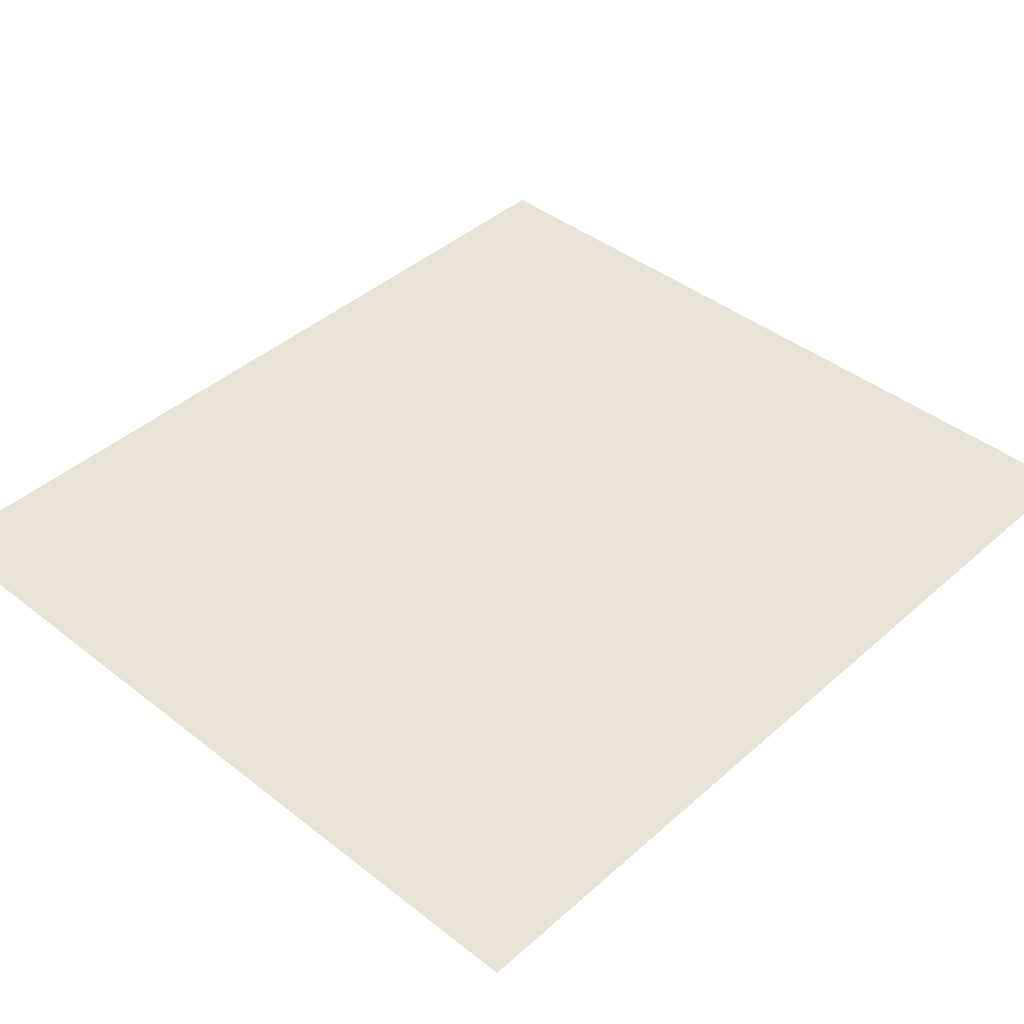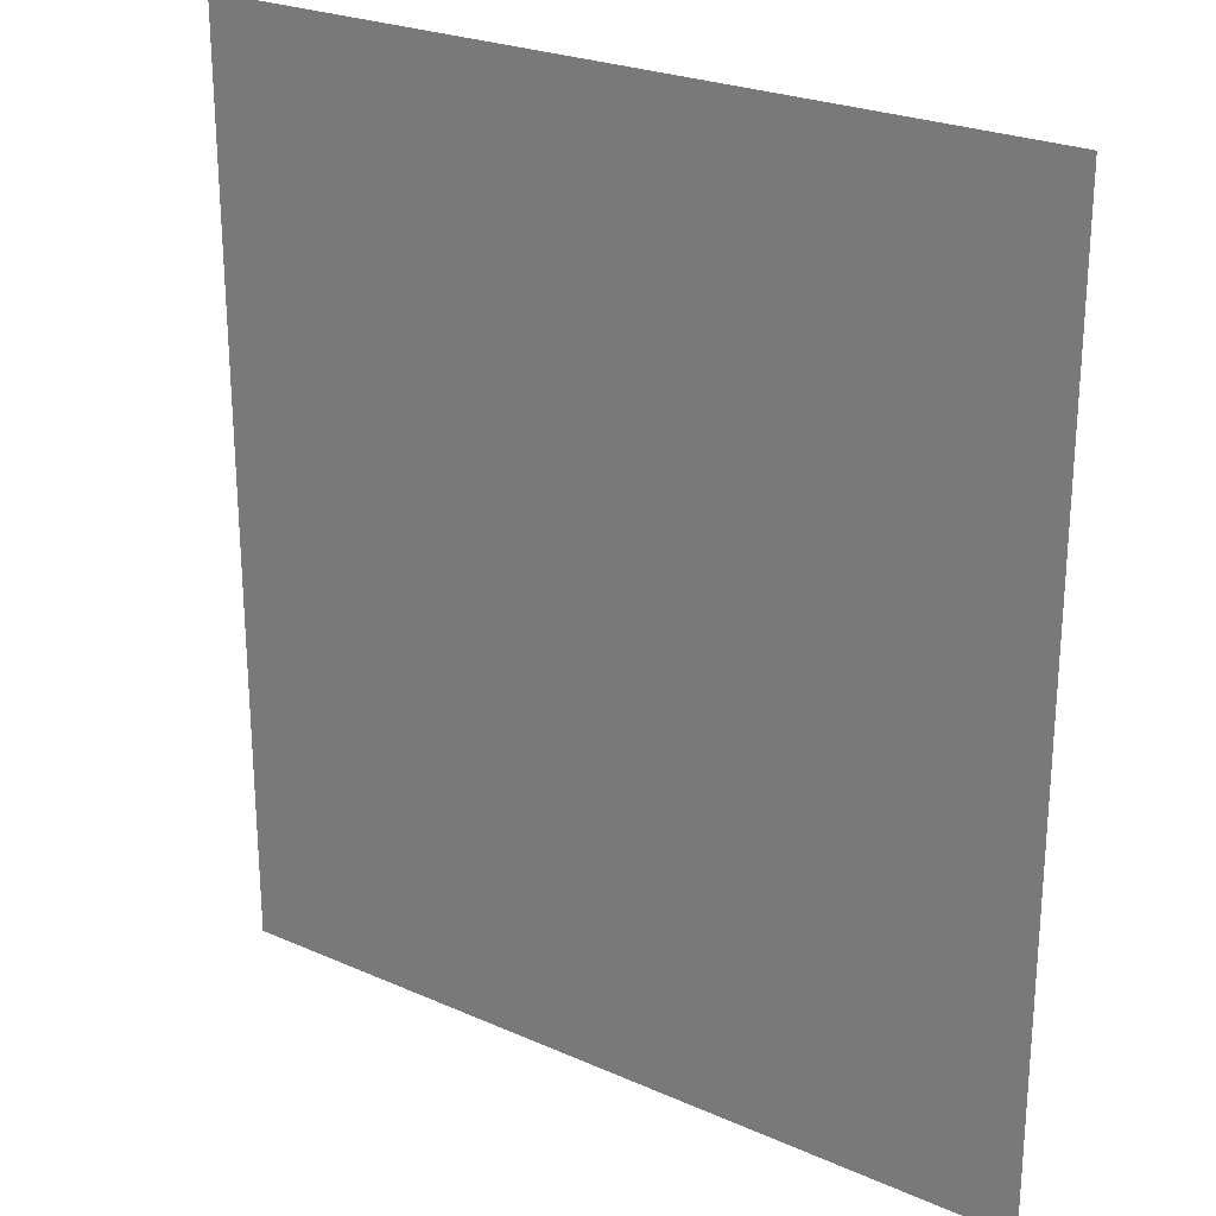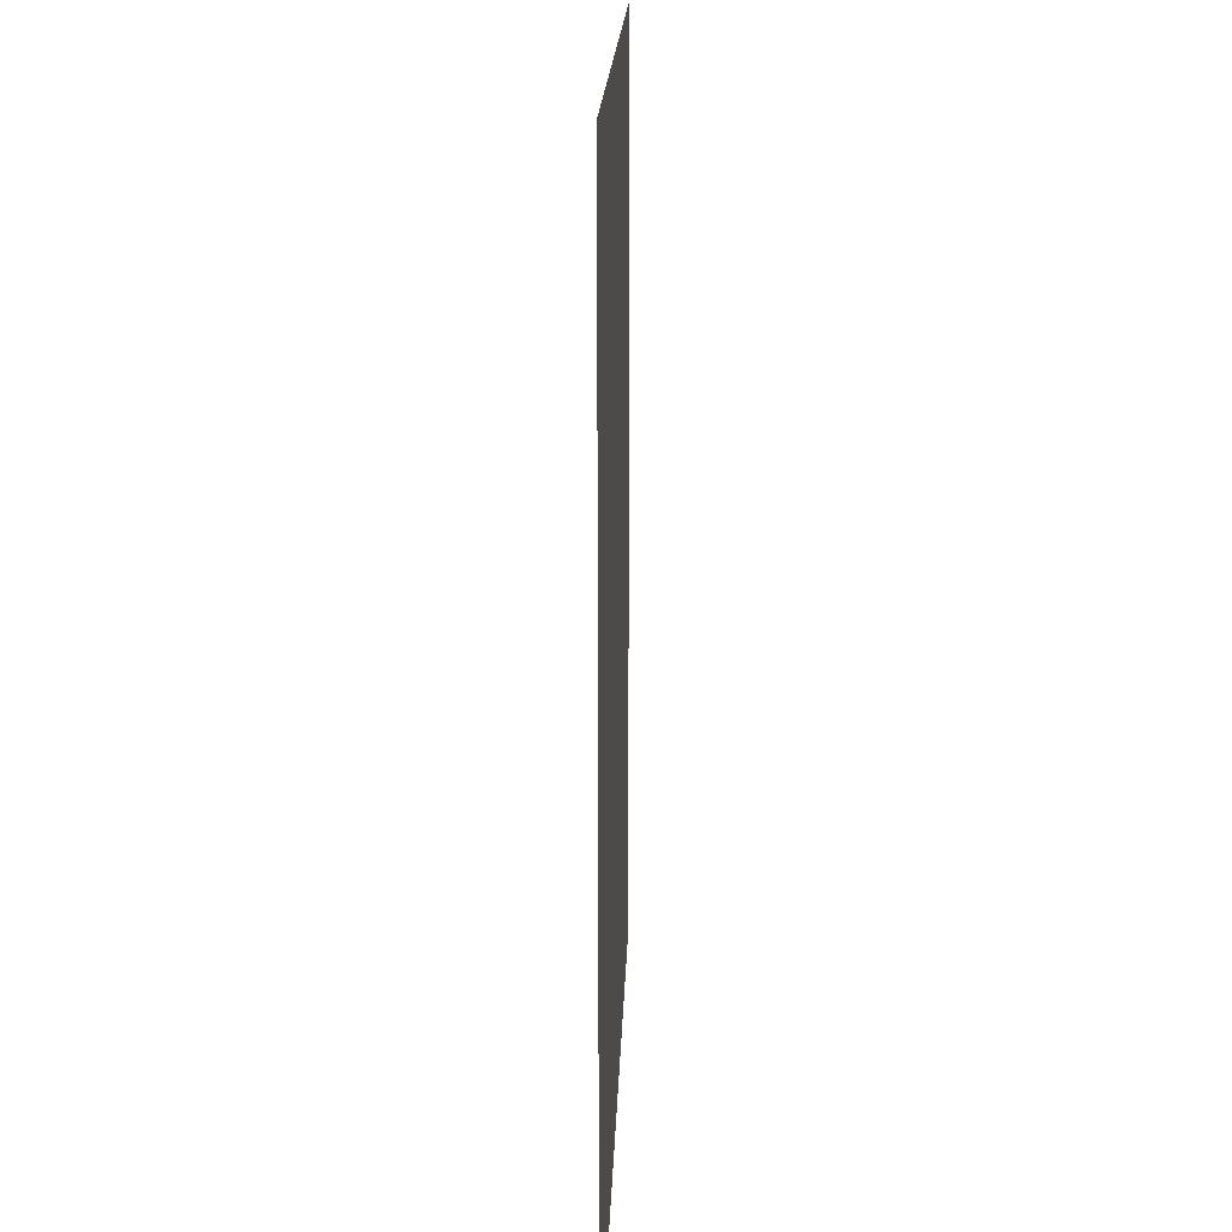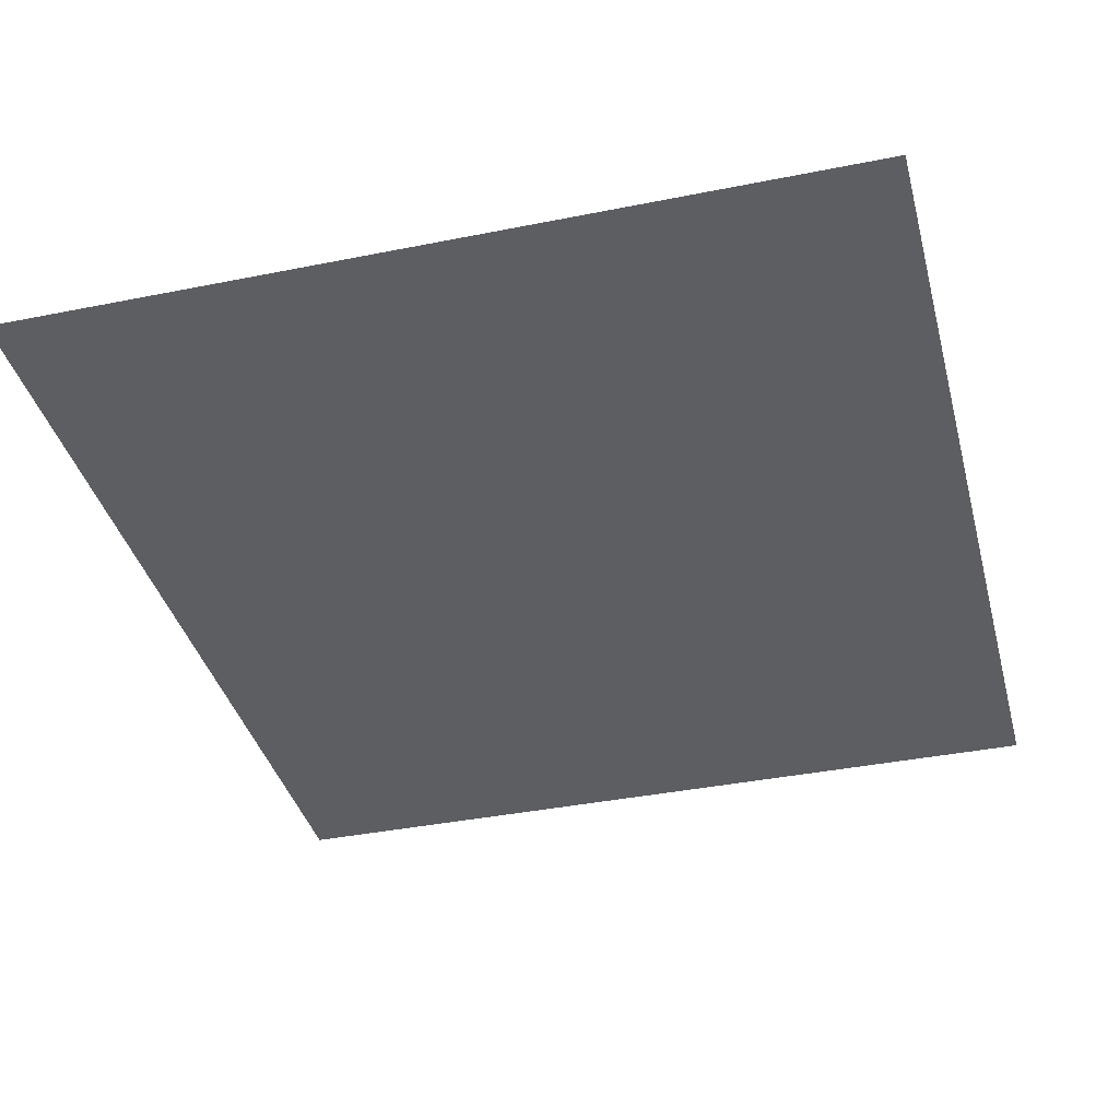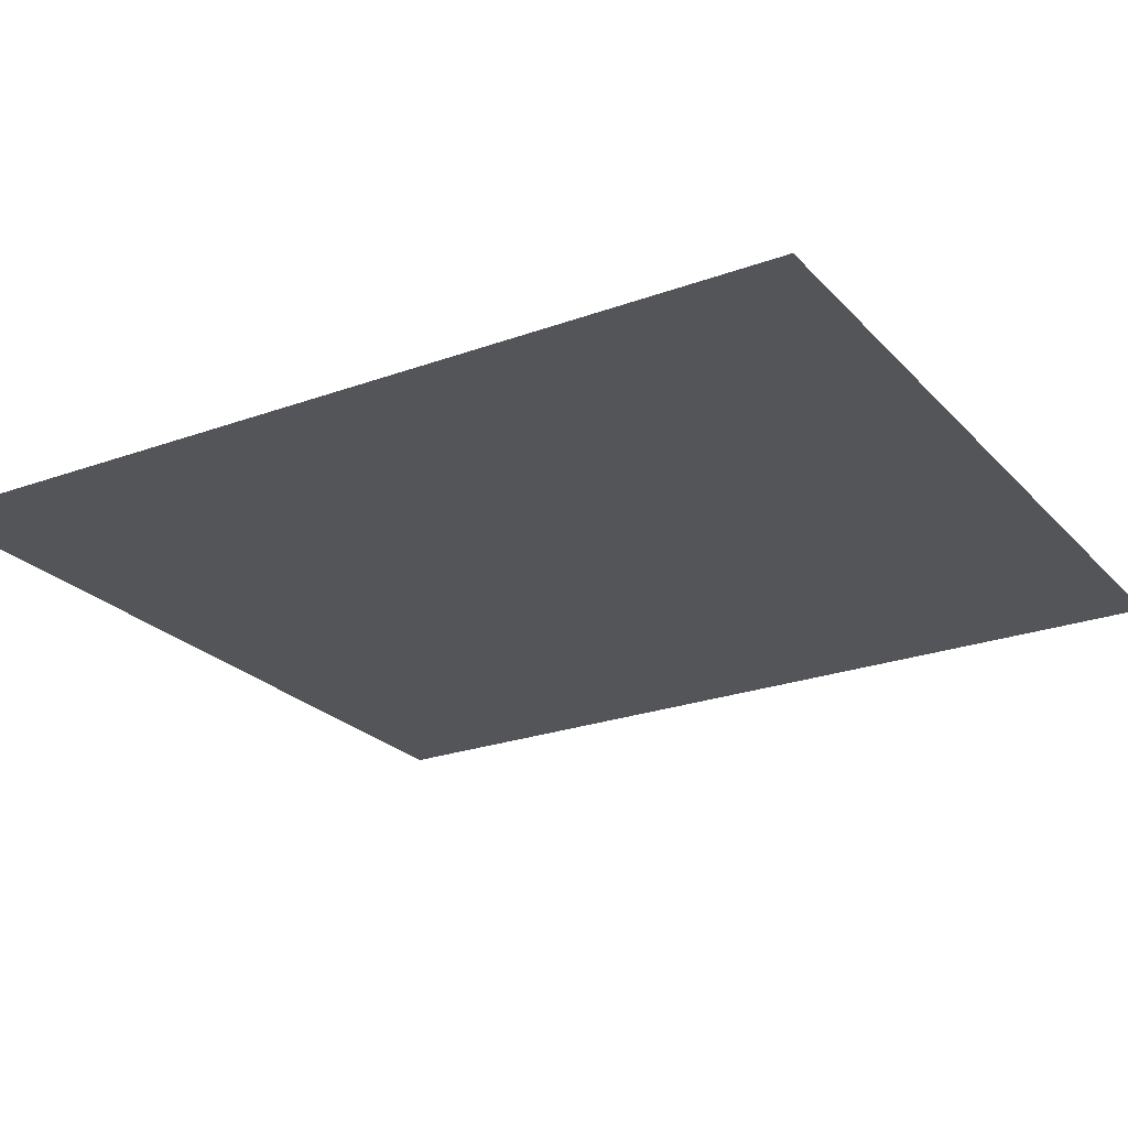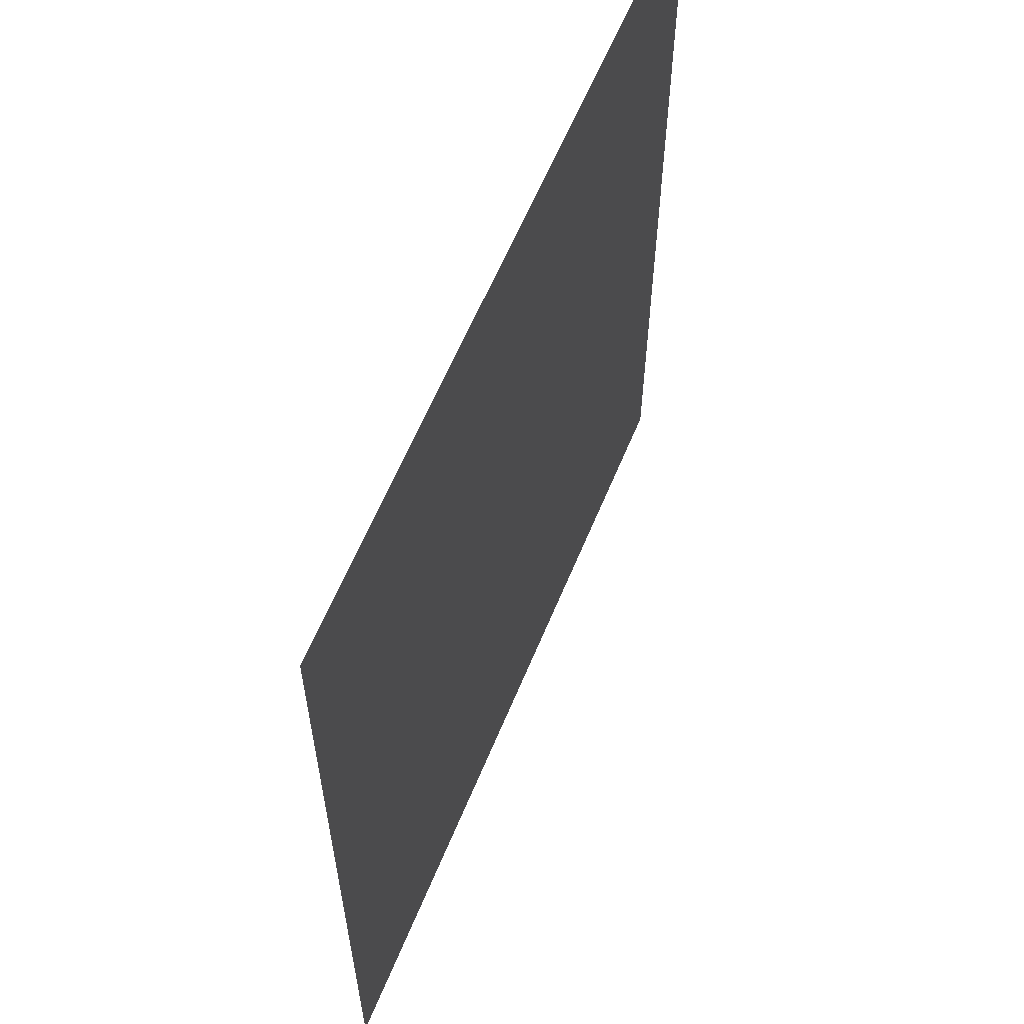
<metadata>
{"format":"obj","ext":"obj","renderer":"f3d","projection":"perspective","resolution":1024,"background":"white","views":[{"elev":41.8,"azim":-136.7,"up":"+Y"},{"elev":24.9,"azim":-144.3,"up":"+Z"},{"elev":17.1,"azim":91.7,"up":"+Z"},{"elev":-37.8,"azim":-165.6,"up":"+Y"},{"elev":-24.1,"azim":121.2,"up":"+Y"},{"elev":61.2,"azim":-67.6,"up":"+Z"}]}
</metadata>
<code>
g default
v -13.86 1.532 16.14
v 14.3 1.532 16.14
v -13.86 1.532 -15.08
v 14.3 1.532 -15.08
g pPlane1
f 1 2 4 3

</code>
